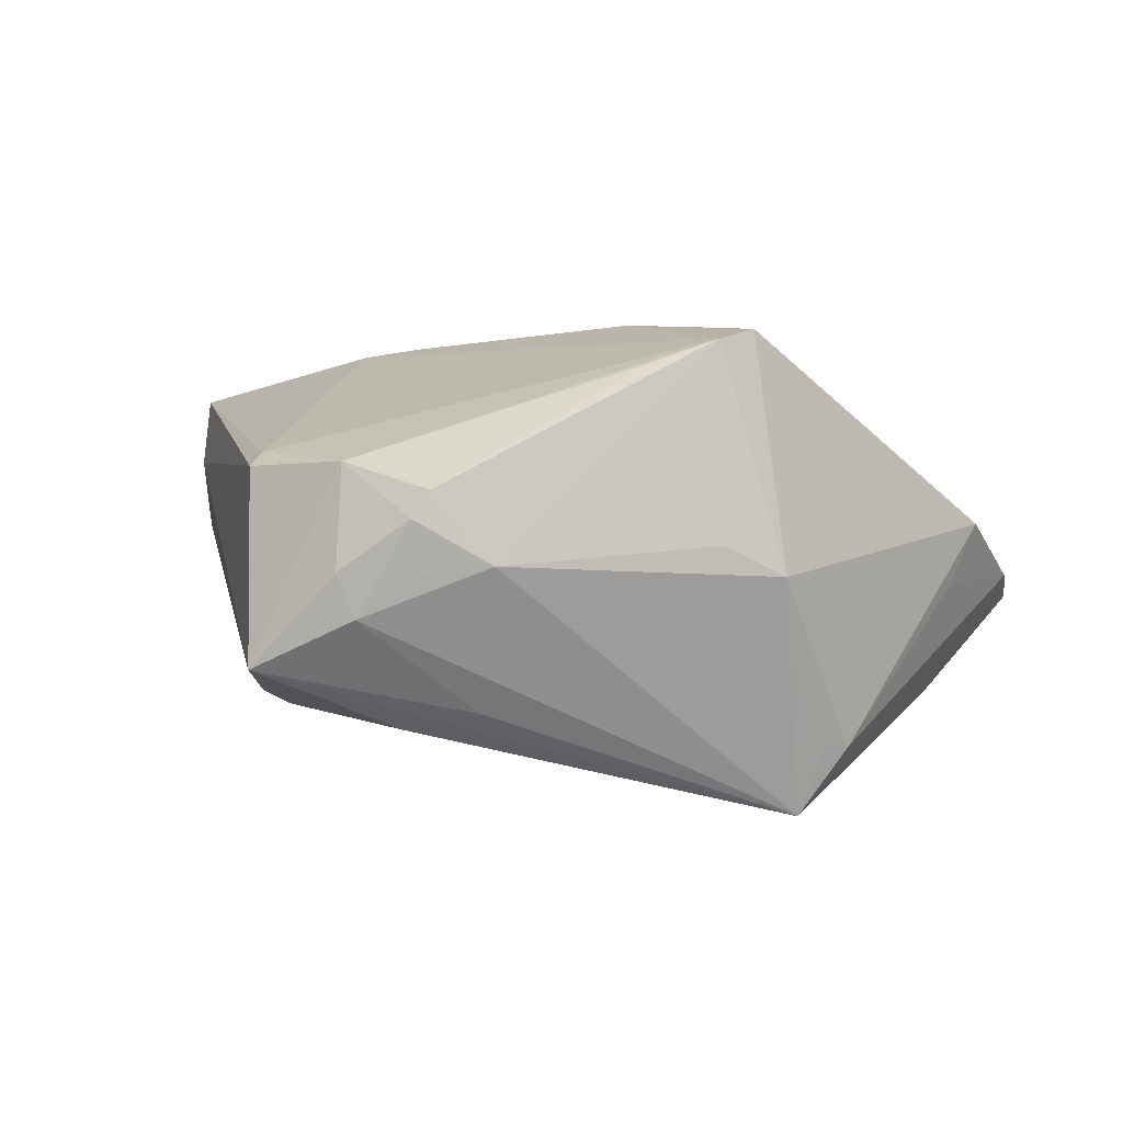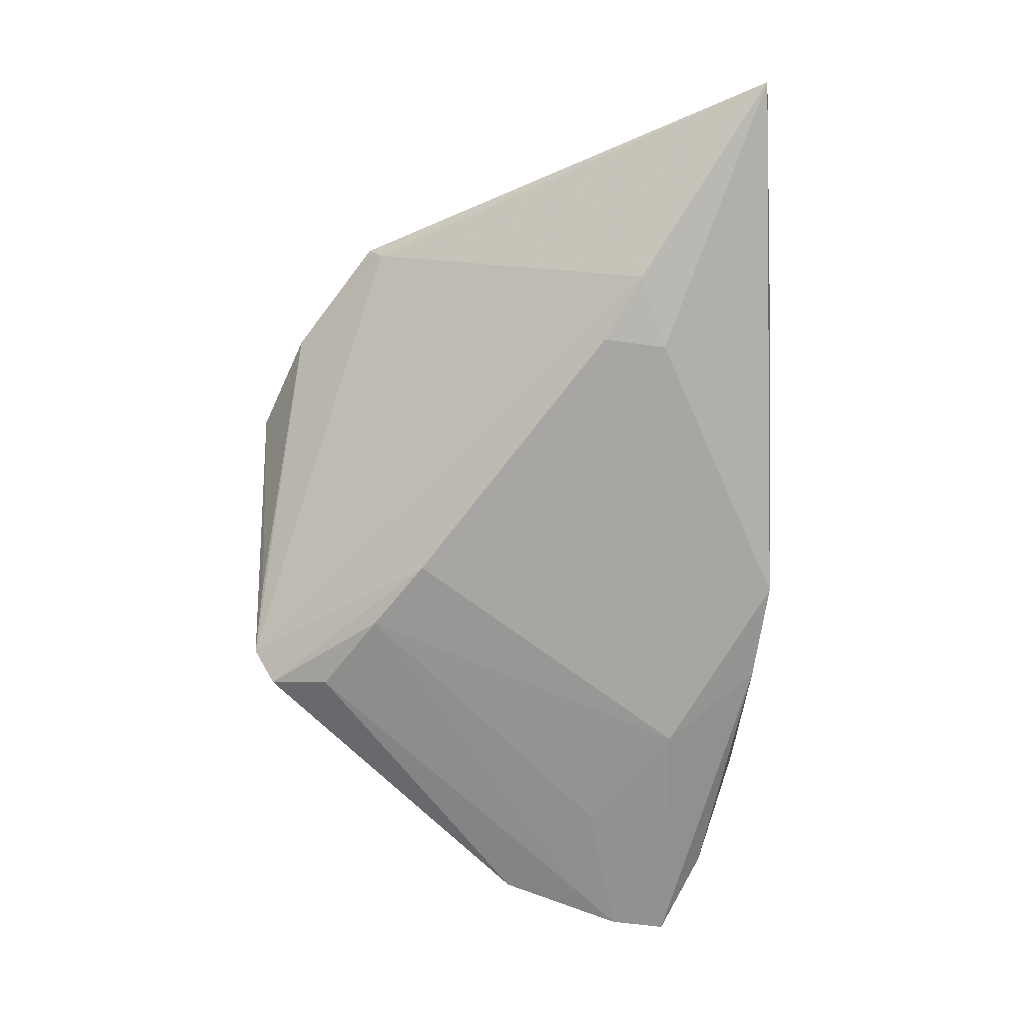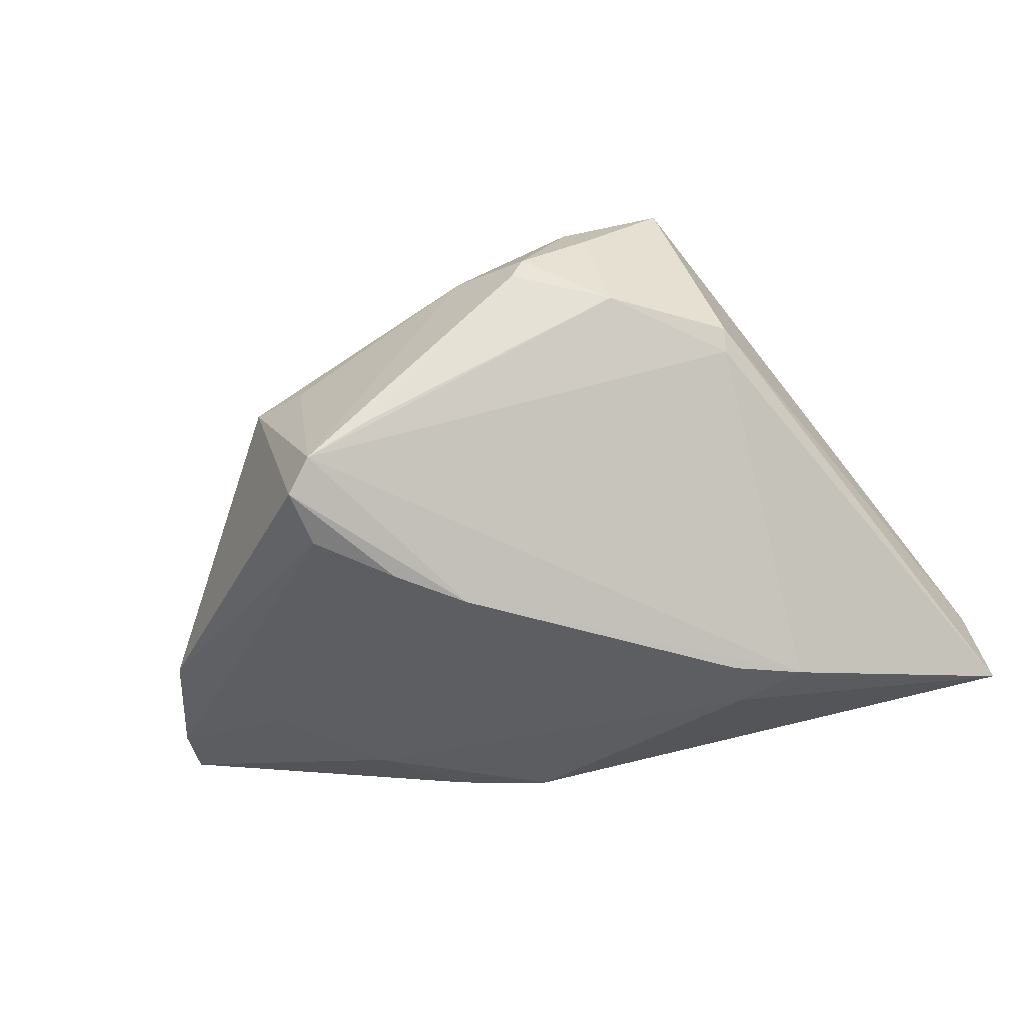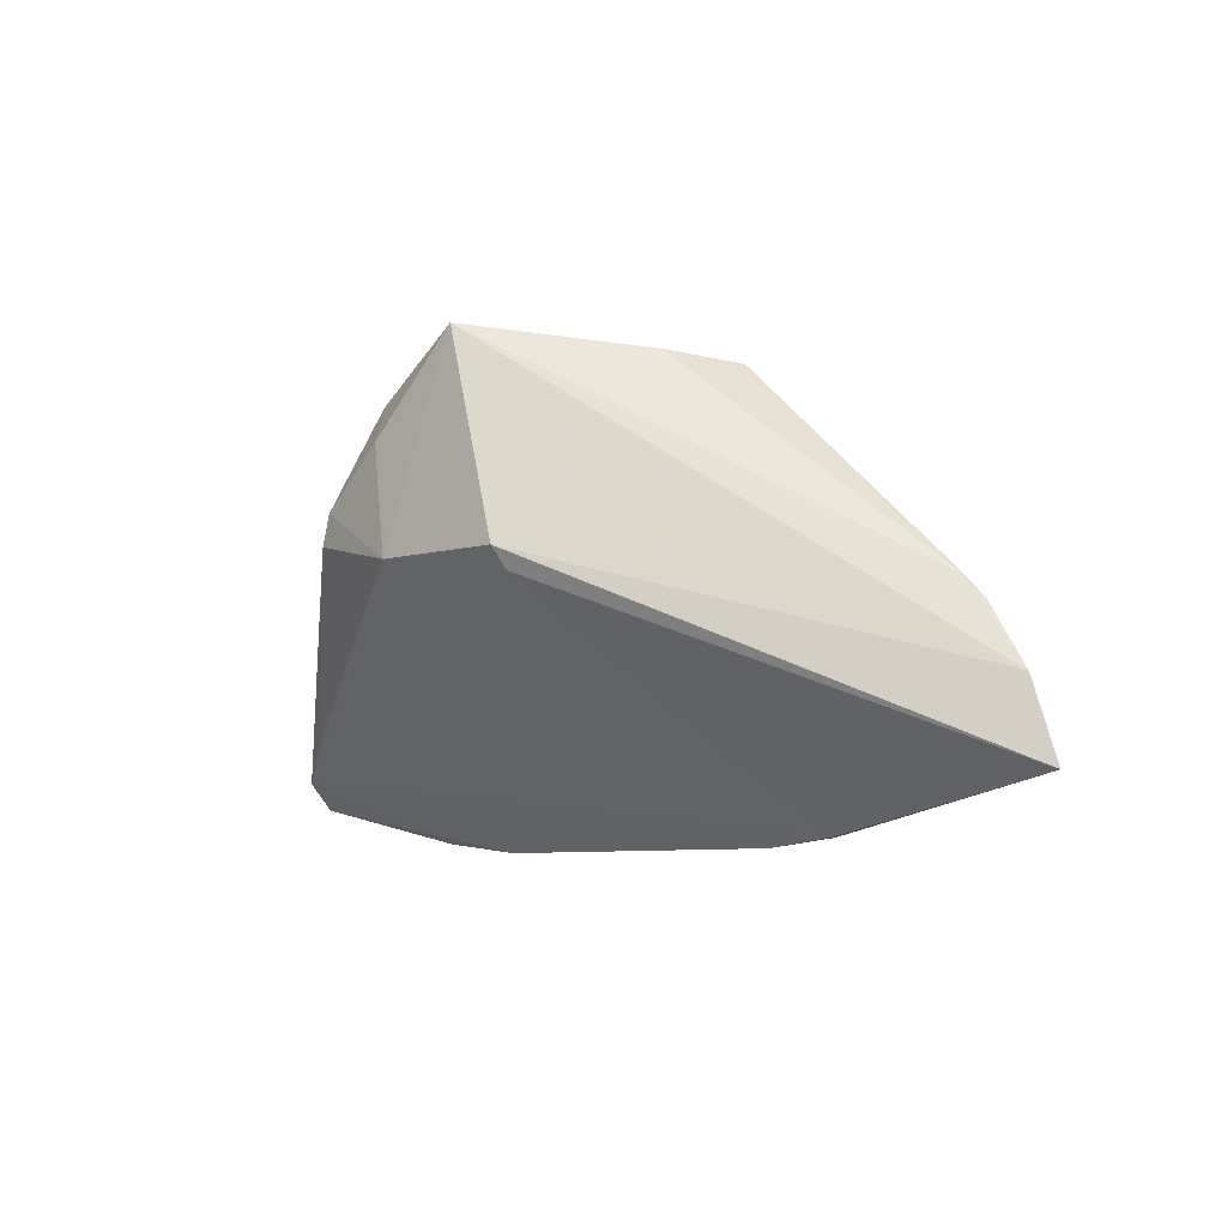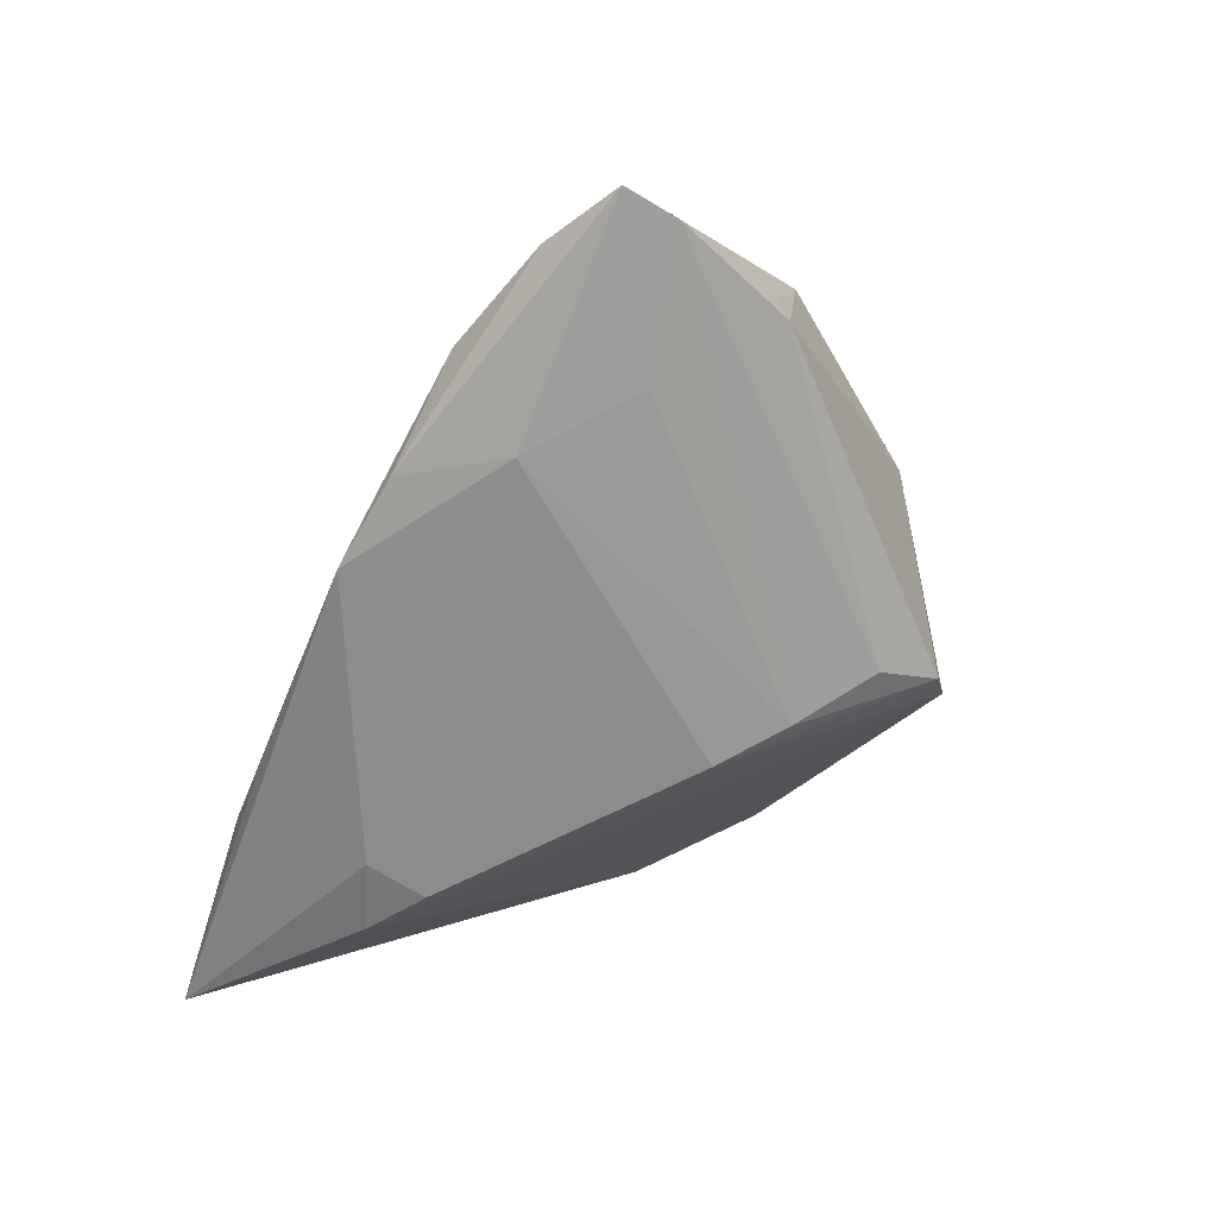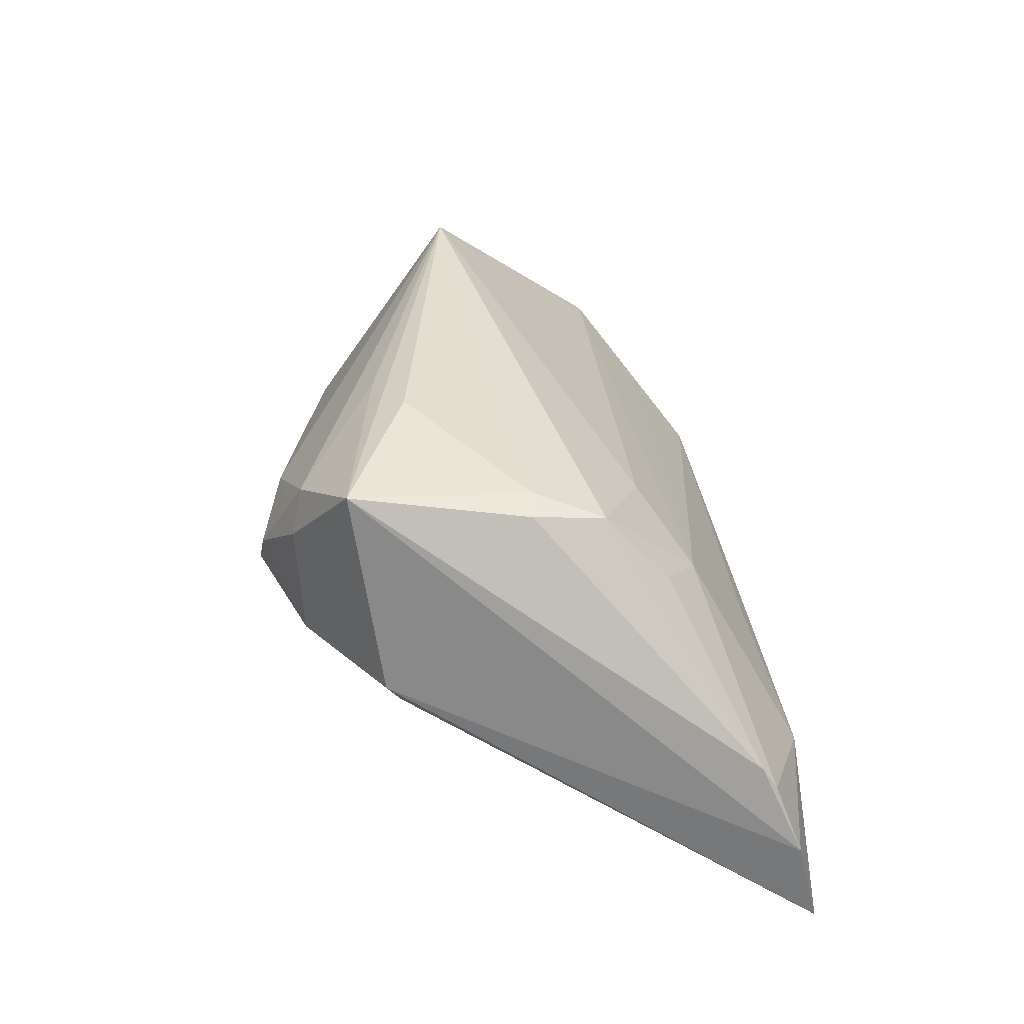
<metadata>
{"format":"obj","ext":"obj","renderer":"f3d","projection":"perspective","resolution":1024,"background":"white","views":[{"elev":73.8,"azim":13.4,"up":"+Y"},{"elev":-79.6,"azim":-87.3,"up":"+Z"},{"elev":-47.6,"azim":-158.2,"up":"+Z"},{"elev":-7.0,"azim":-98.3,"up":"+Z"},{"elev":-56.7,"azim":71.1,"up":"+Z"},{"elev":38.3,"azim":-93.5,"up":"+Z"}]}
</metadata>
<code>
v 0.01515 0.0225 -0.02197
v 0.03224 0.01043 0.01603
v -0.0269 0.01947 0.024
v 0.03458 0.008874 0.01534
v 0.00138 0.0103 -0.02512
v -0.01684 0.02507 0.01774
v -0.01334 0.03019 0.007719
v 0.02404 0.02367 0.003017
v 0.051 -0.01618 -0.01259
v -0.01408 -0.01361 0.01422
v -0.01077 0.01297 0.02512
v 0.01525 0.02886 -0.02026
v -0.02364 -0.01149 -0.02512
v -0.01983 0.02607 0.0137
v 0.0427 -0.02113 -0.01153
v 0.0498 -0.01025 -0.01321
v 0.04558 -0.006366 -0.01429
v 0.03101 0.007505 0.02344
v 0.01727 0.0257 0.001888
v -0.01188 0.0274 0.01272
v -0.02787 -0.008584 0.02073
v -0.02894 -0.01572 0.01284
v 0.007809 0.01612 -0.02406
v -0.04495 -0.02484 -0.001664
v -0.04911 -0.02902 -0.01042
v 0.04395 0.002536 -0.01418
v -0.02524 -0.0007896 0.02251
v -0.01221 0.03073 0.004536
v -0.02234 -0.01822 -0.02405
v -0.03033 -0.01595 -0.02423
v 0.04332 -0.01226 0.002349
v 0.03467 -0.007855 -0.01708
v 0.02976 -0.02563 -0.01095
v -0.003211 0.01665 0.02237
v 0.04241 0.002377 -0.006348
v 0.02482 -0.01758 -0.01897
v 0.03354 0.006099 0.0187
v -0.03336 0.01612 0.001967
v -0.02037 -0.03102 -0.01583
v -0.03283 0.01458 -0.0002973
v 0.005396 0.03022 -0.01336
v 0.007372 -0.02995 -0.01855
v 0.0121 0.03102 -0.01755
v -0.004332 0.02825 0.01001
v 0.03576 -0.01922 -0.00438
v -0.03285 -0.03102 -0.009229
v -0.02857 -0.0004947 0.02178
v -0.01507 -0.02729 -0.005092
v 0.01787 -0.02783 -0.01692
v -0.04581 -0.02636 -0.003707
v -0.02243 0.0253 0.002006
v -0.051 -0.03102 -0.01901
v -0.0233 -0.01931 0.009724
f 16 26 35
f 17 26 16
f 23 17 16
f 47 27 3
f 18 3 11
f 11 27 18
f 3 27 11
f 28 44 43
f 18 44 6
f 15 31 33
f 8 44 18
f 43 8 12
f 12 8 26
f 12 5 43
f 23 5 12
f 24 3 25
f 24 47 3
f 34 3 18
f 18 6 34
f 34 6 3
f 3 6 14
f 44 28 7
f 7 14 6
f 43 40 51
f 51 7 28
f 14 7 51
f 3 14 51
f 31 15 9
f 33 42 49
f 49 15 33
f 49 9 15
f 16 35 4
f 4 35 26
f 26 8 4
f 4 9 16
f 43 44 19
f 19 8 43
f 44 8 19
f 1 12 26
f 23 12 1
f 26 17 1
f 17 23 1
f 50 24 25
f 50 53 24
f 46 42 33
f 25 52 46
f 53 50 46
f 46 50 25
f 18 27 21
f 27 47 21
f 47 24 21
f 33 31 45
f 45 53 33
f 31 53 45
f 20 6 44
f 44 7 20
f 20 7 6
f 41 28 43
f 43 51 41
f 41 51 28
f 38 52 25
f 40 52 38
f 25 3 38
f 3 51 38
f 38 51 40
f 42 52 29
f 36 5 23
f 9 49 36
f 13 5 36
f 36 29 13
f 42 29 36
f 36 49 42
f 2 8 18
f 18 4 2
f 2 4 8
f 37 4 18
f 9 4 37
f 18 31 37
f 31 9 37
f 33 53 48
f 48 46 33
f 53 46 48
f 39 52 42
f 42 46 39
f 39 46 52
f 10 31 18
f 18 21 10
f 10 53 31
f 10 21 53
f 24 53 22
f 22 21 24
f 53 21 22
f 13 29 30
f 30 29 52
f 30 52 40
f 30 40 43
f 43 5 30
f 30 5 13
f 32 23 16
f 32 36 23
f 16 9 32
f 9 36 32

</code>
